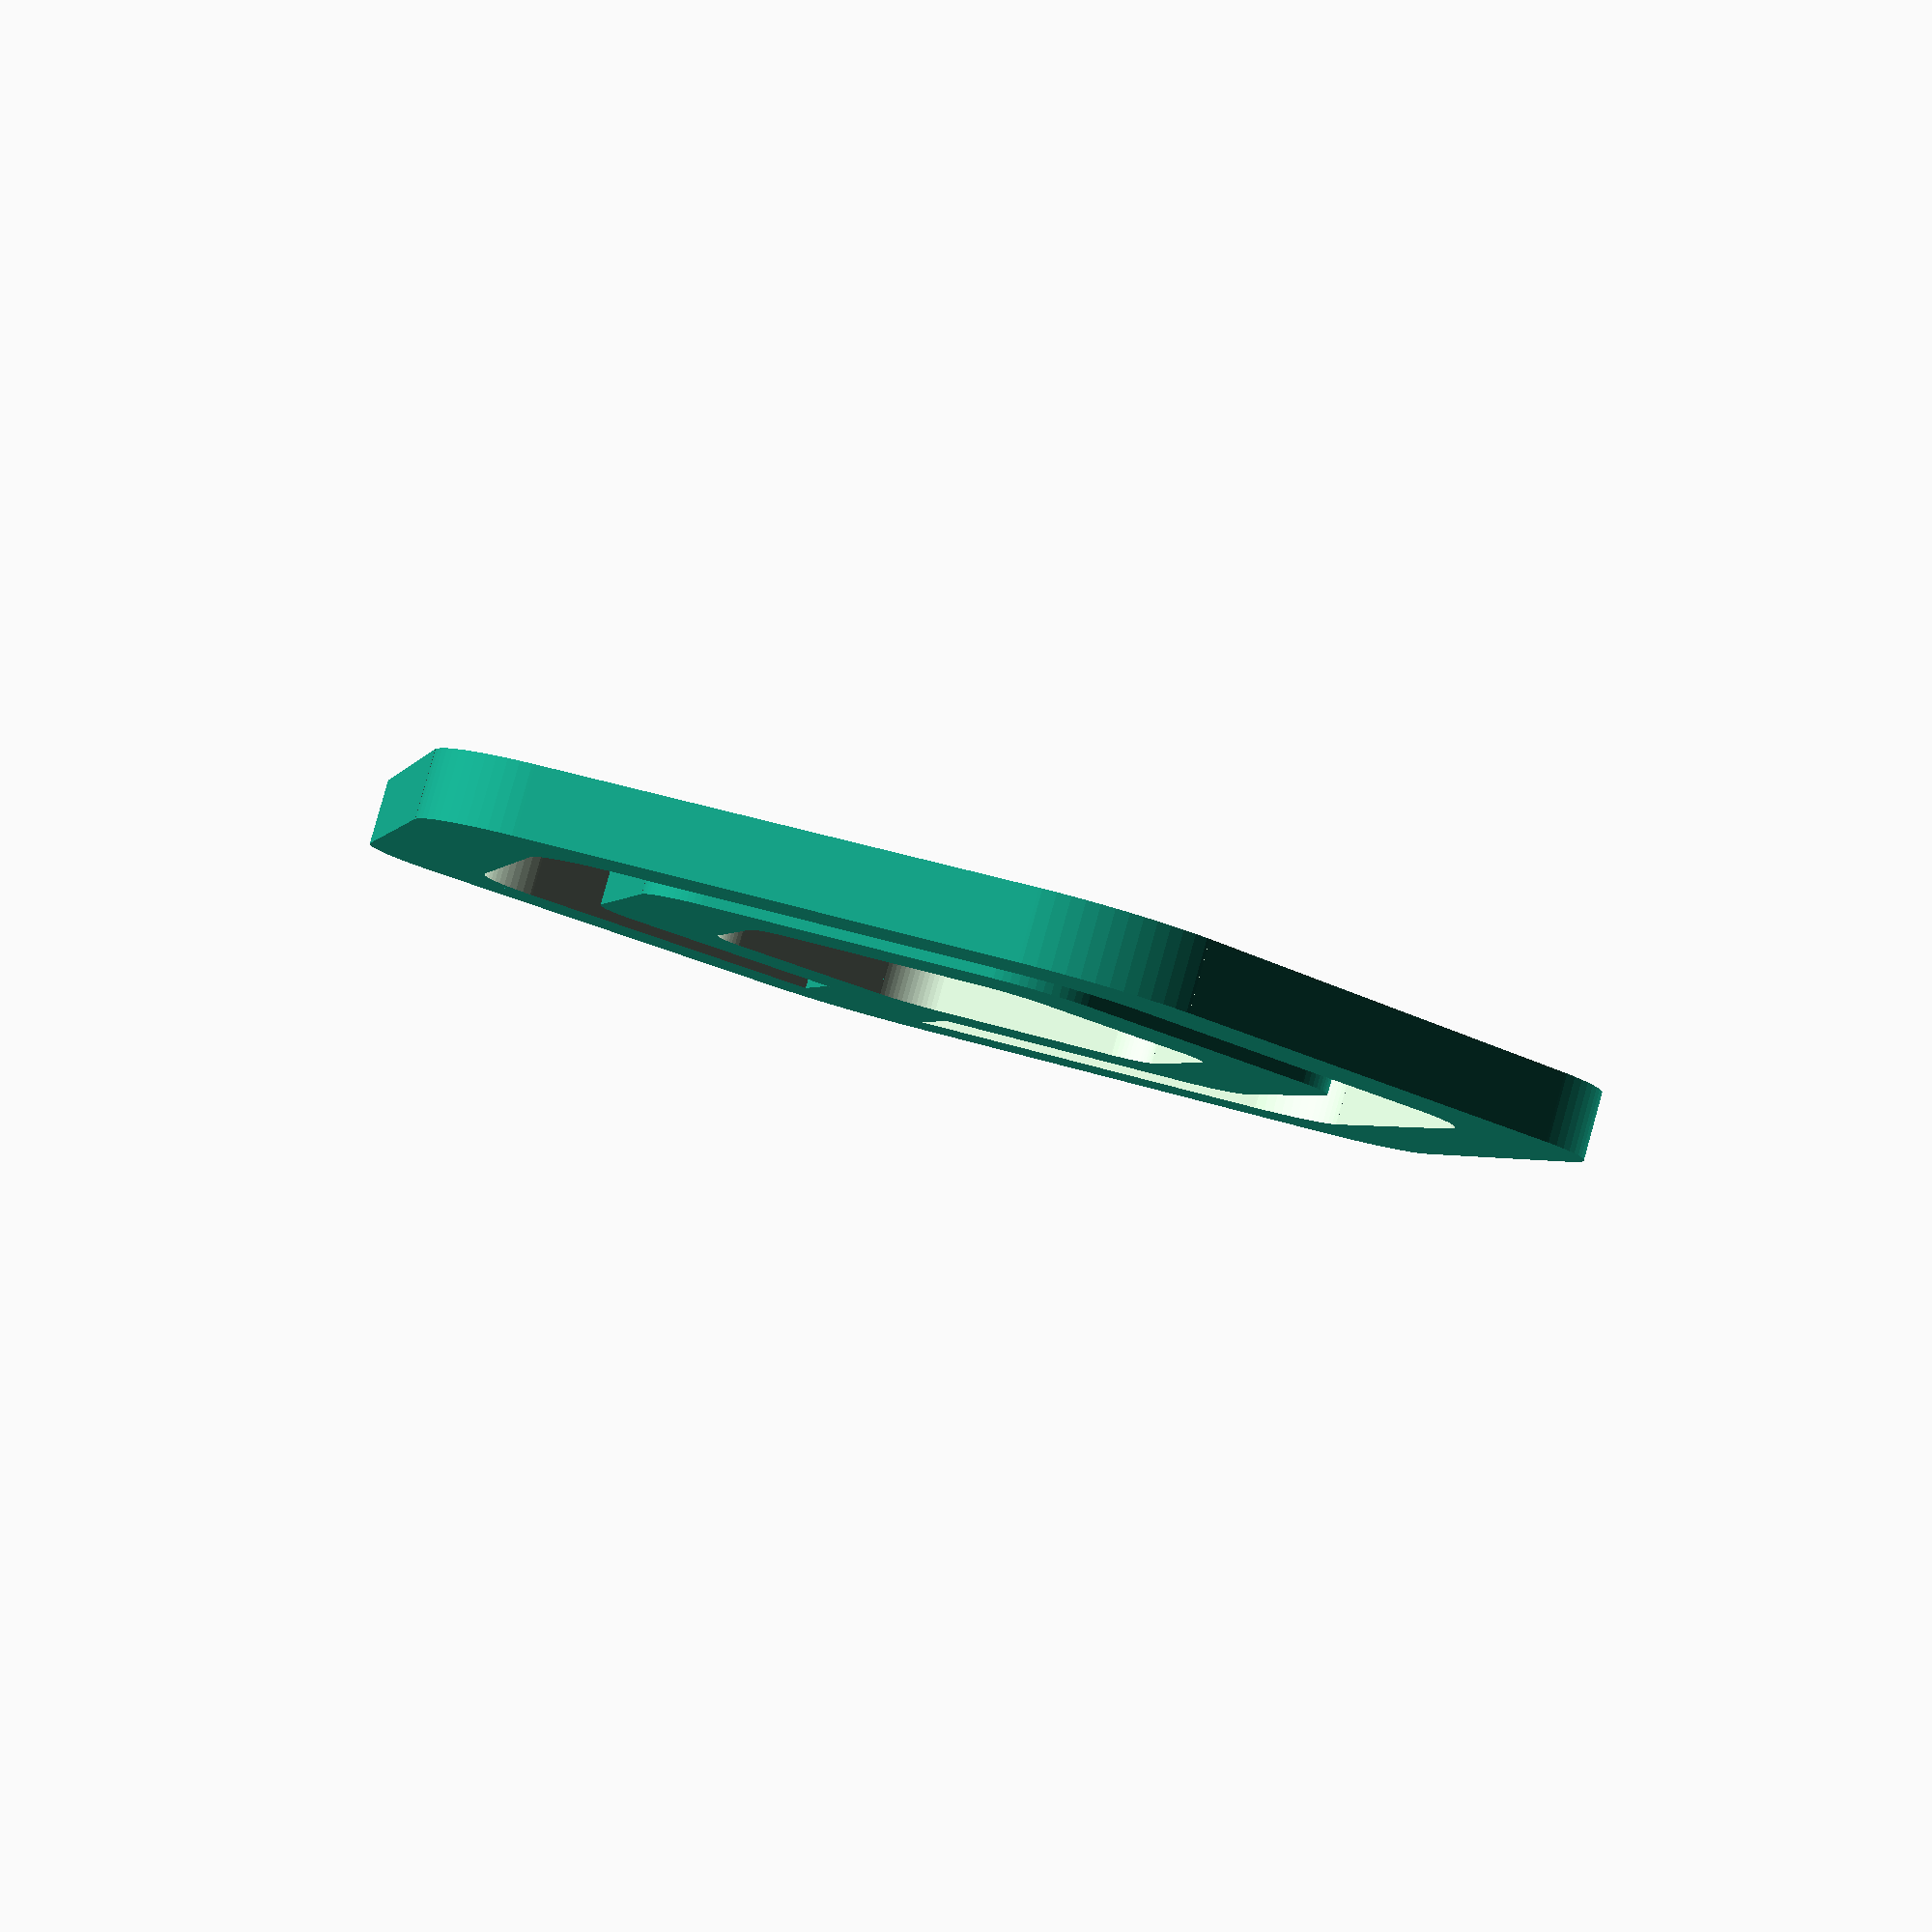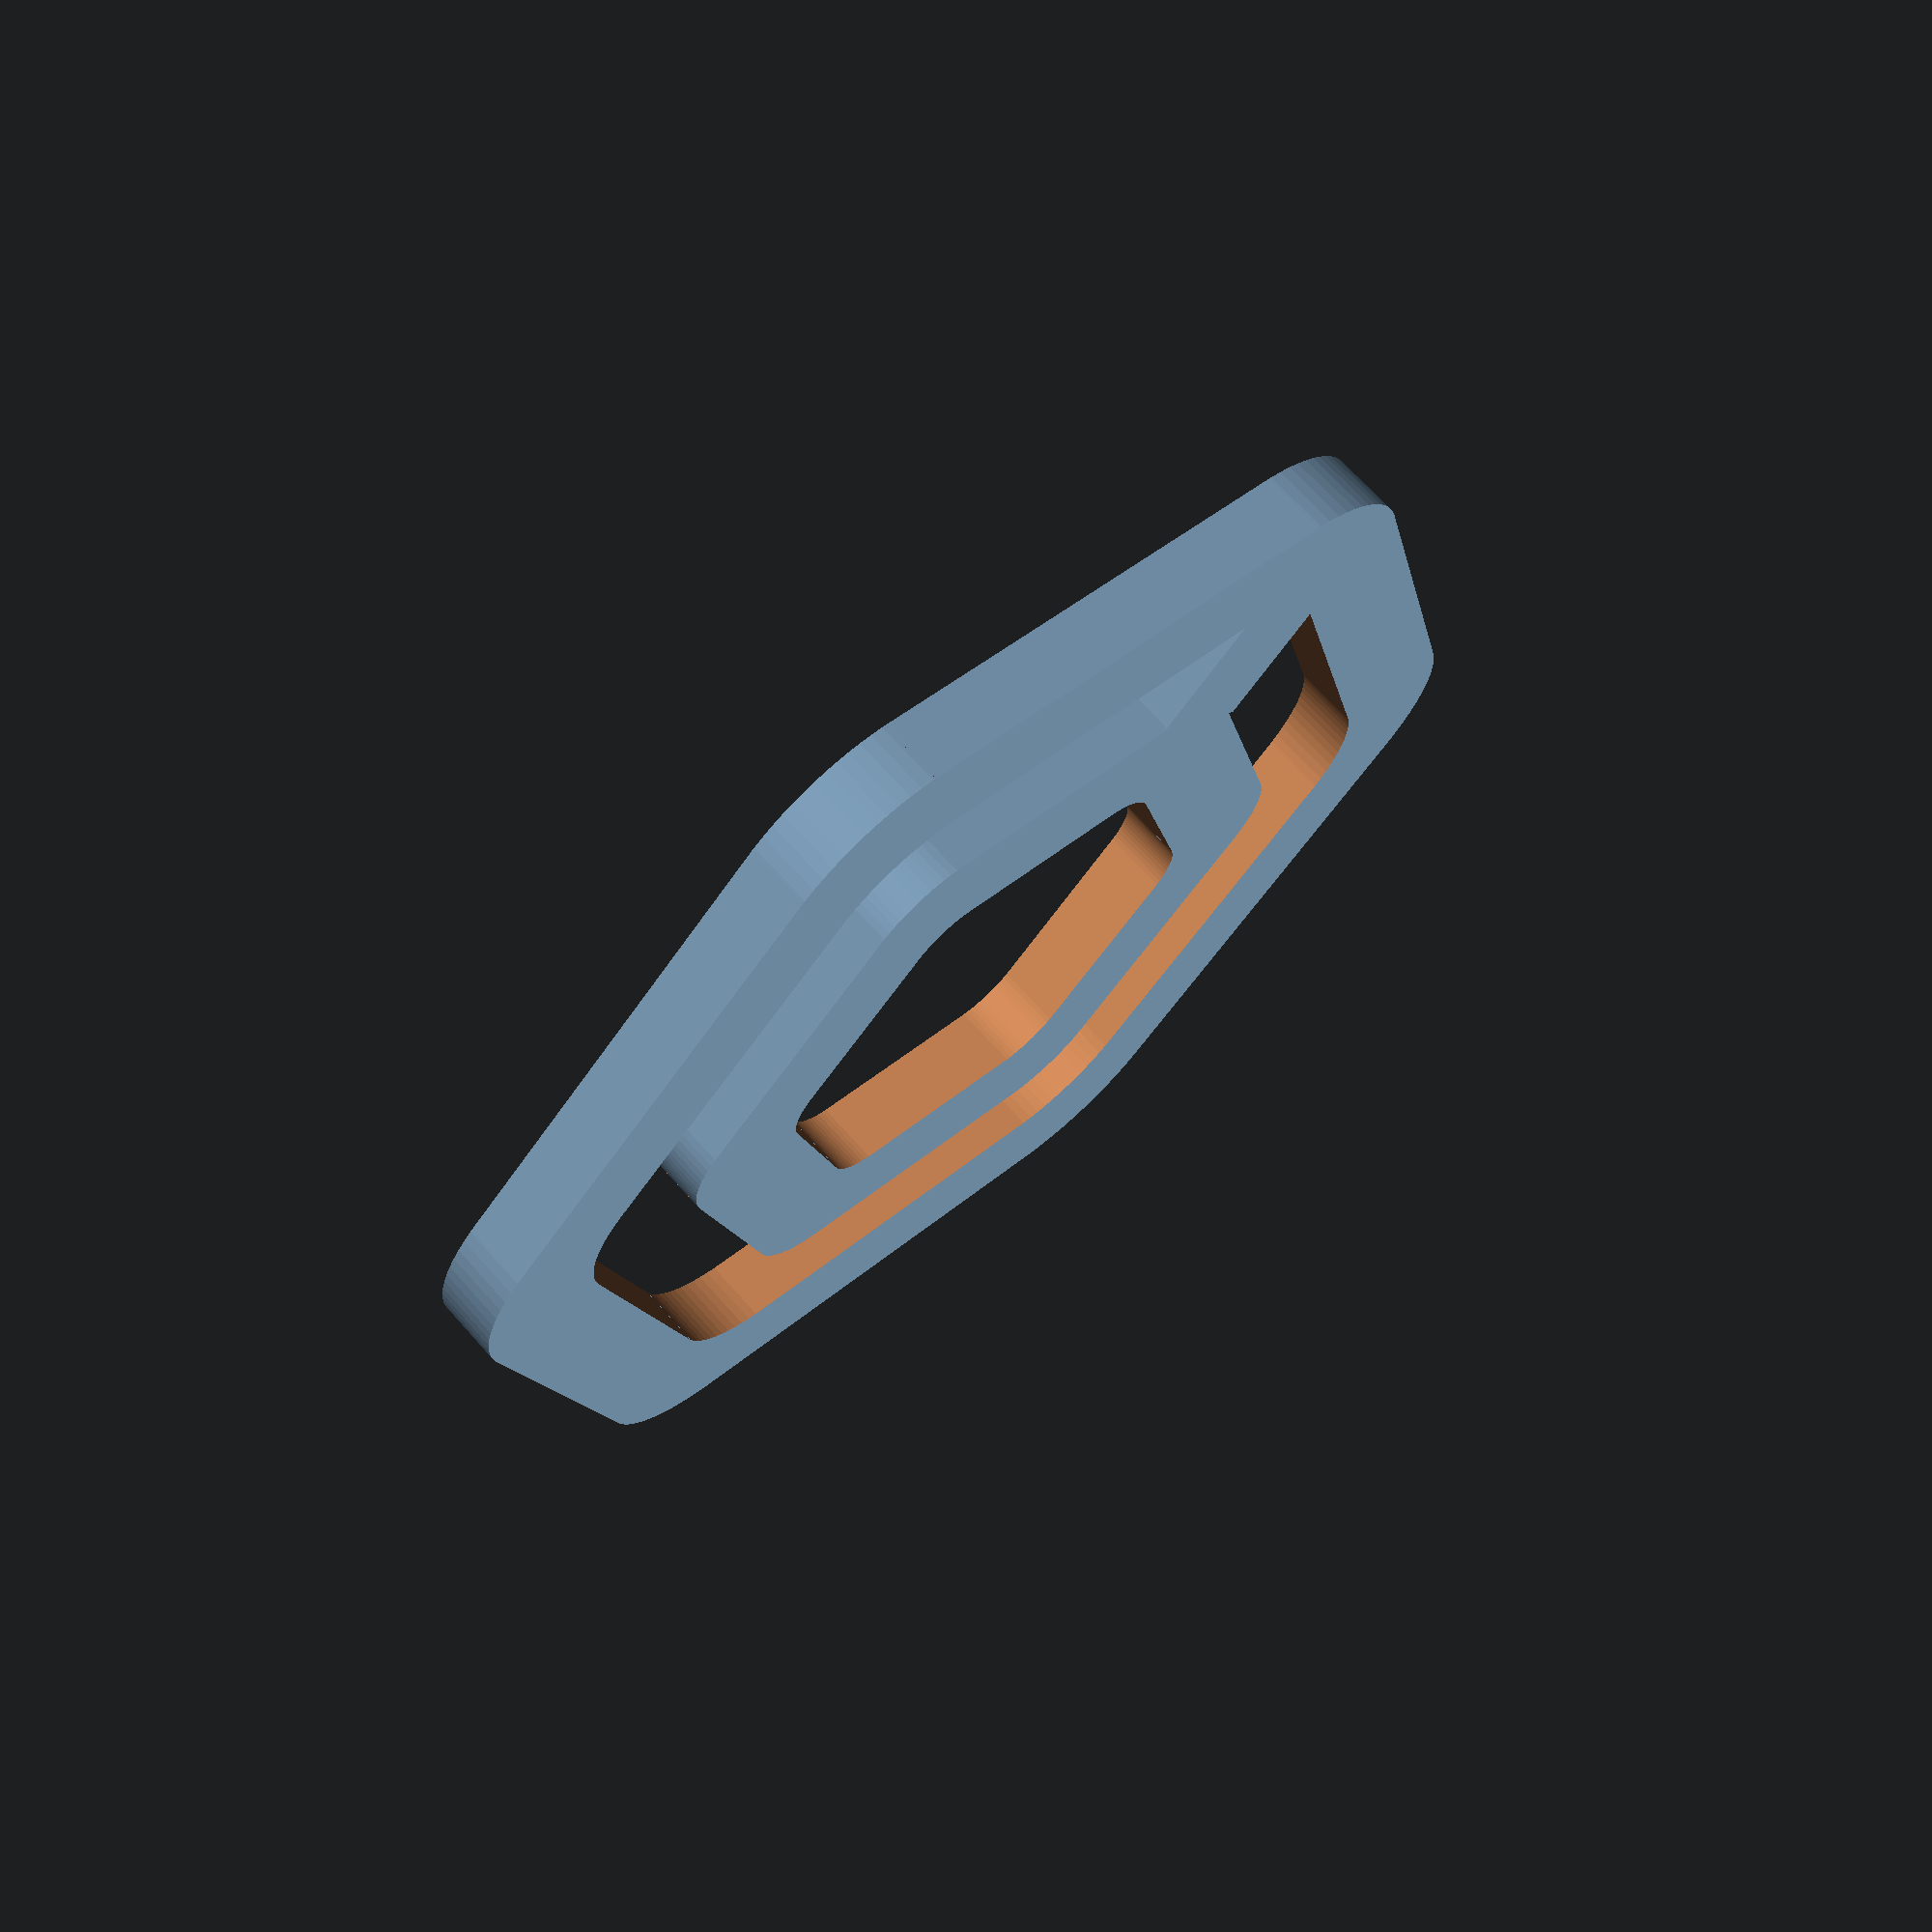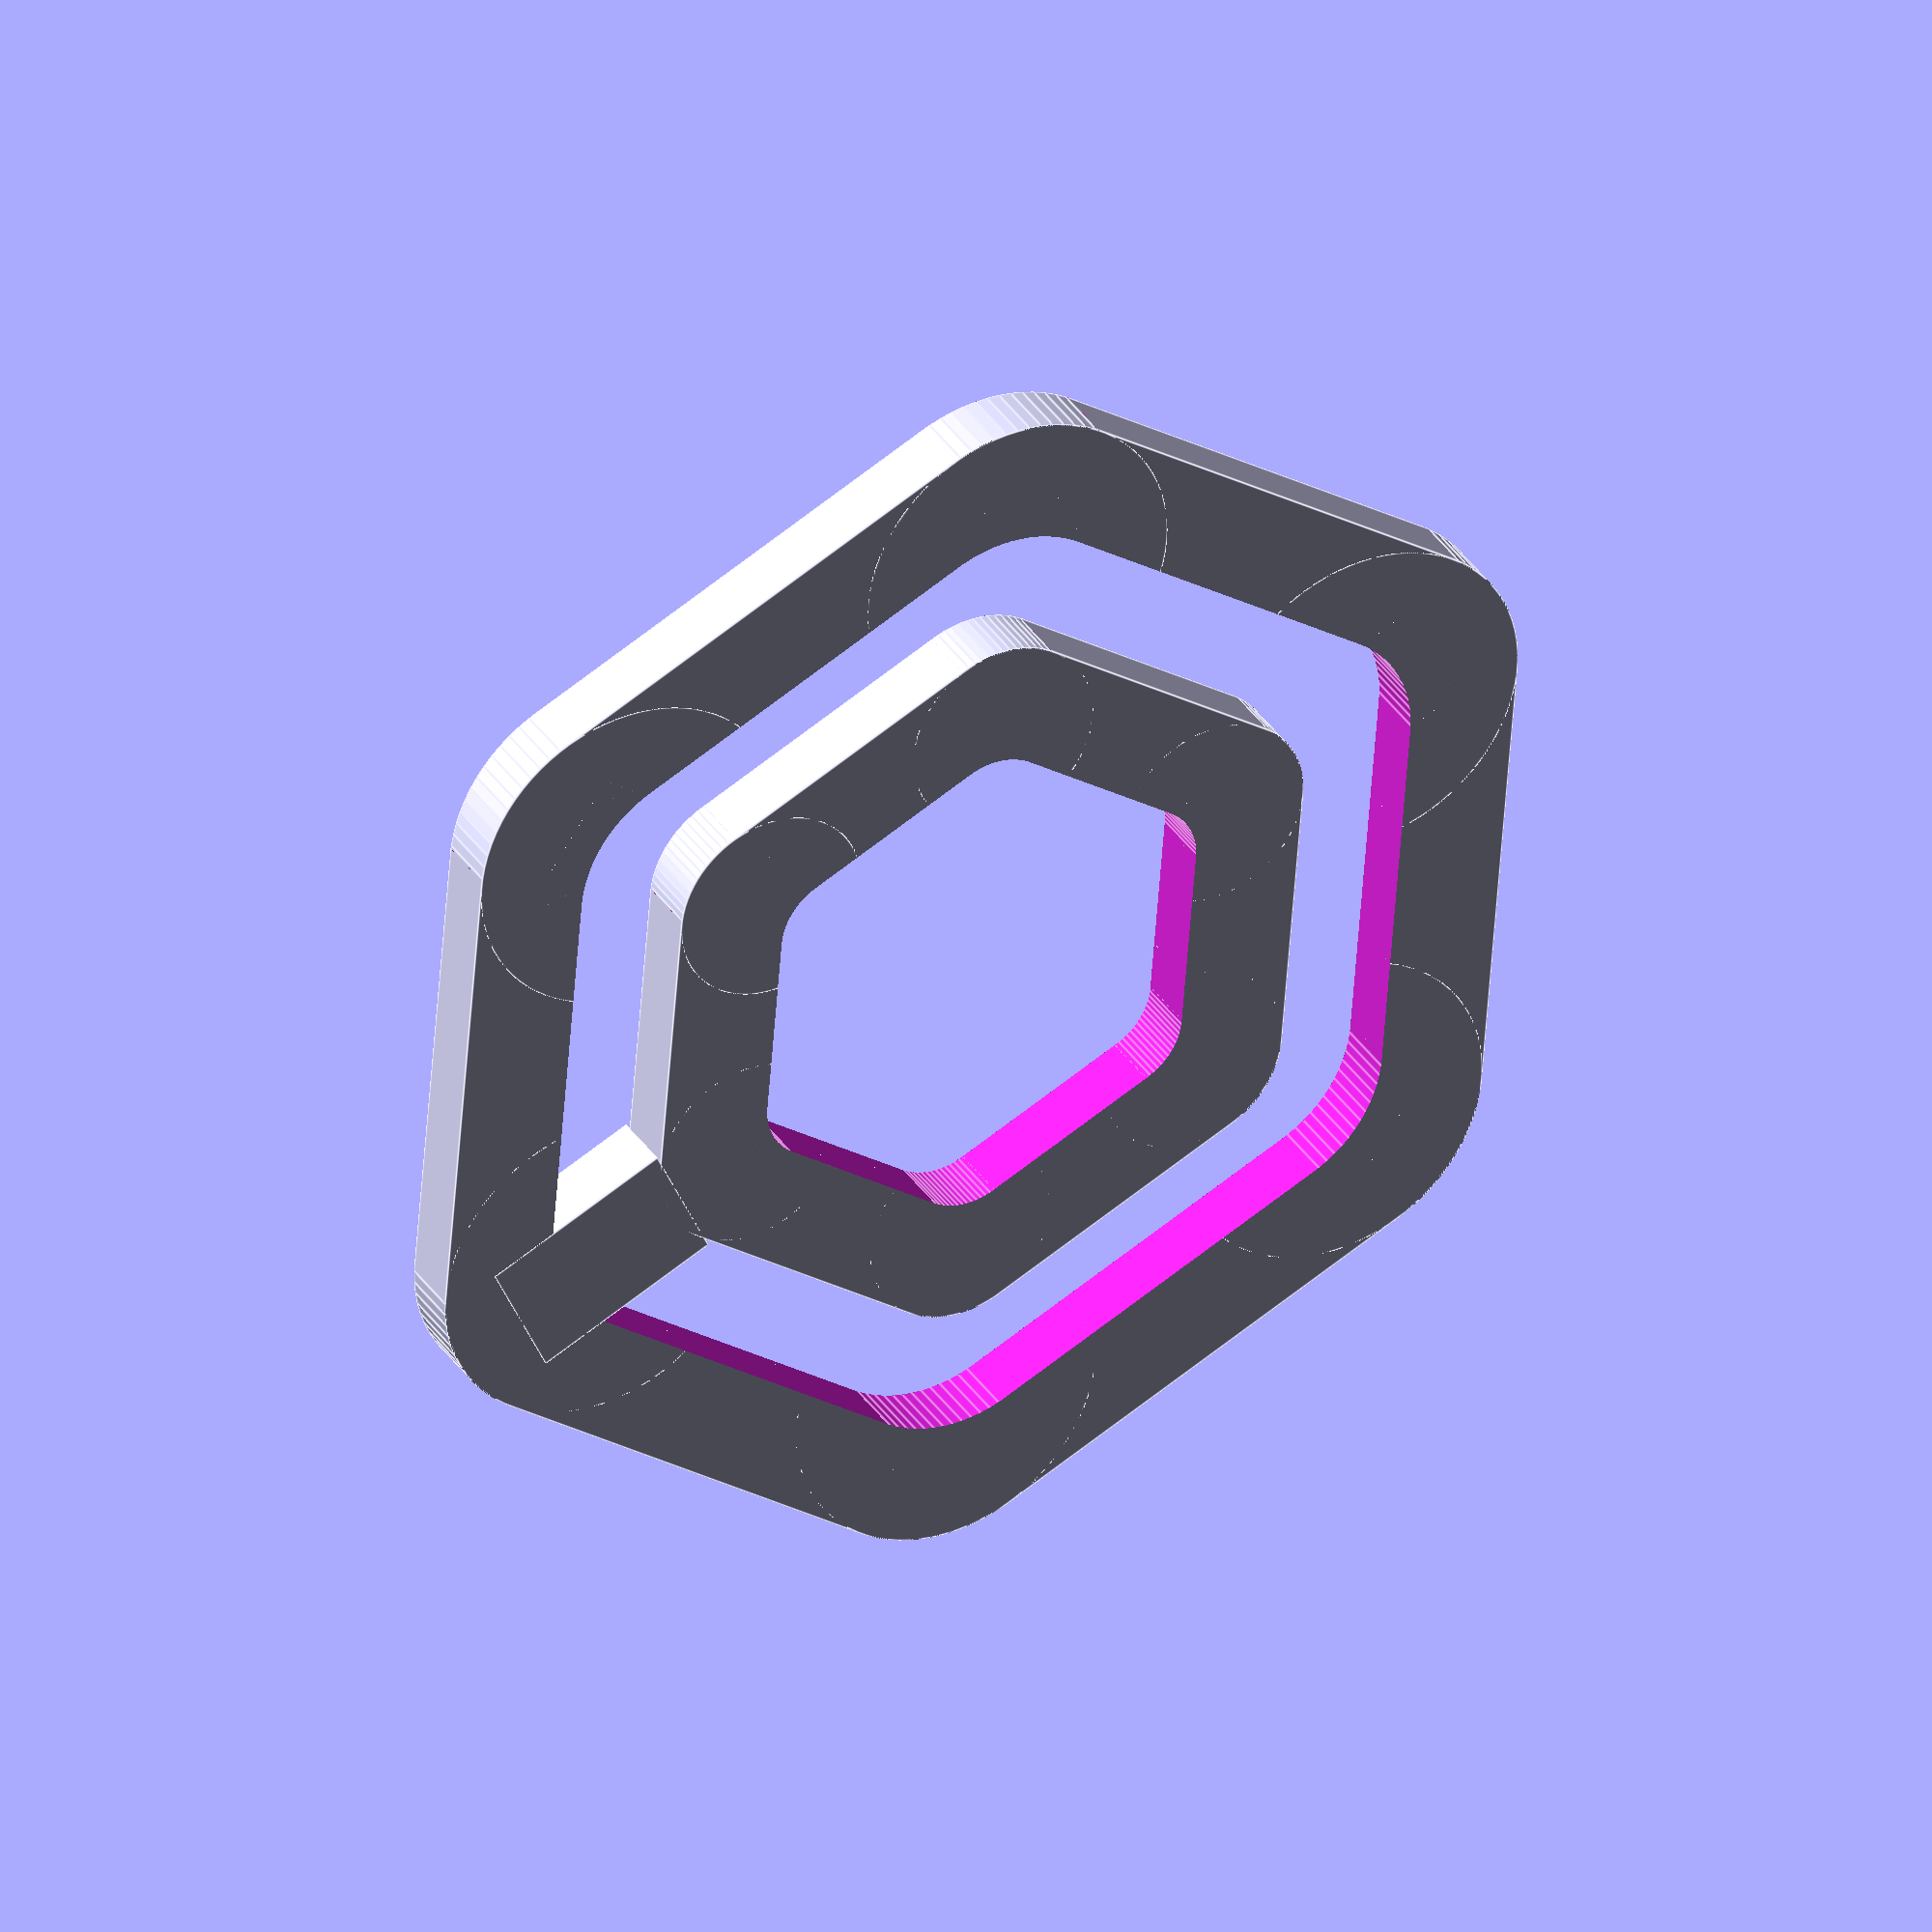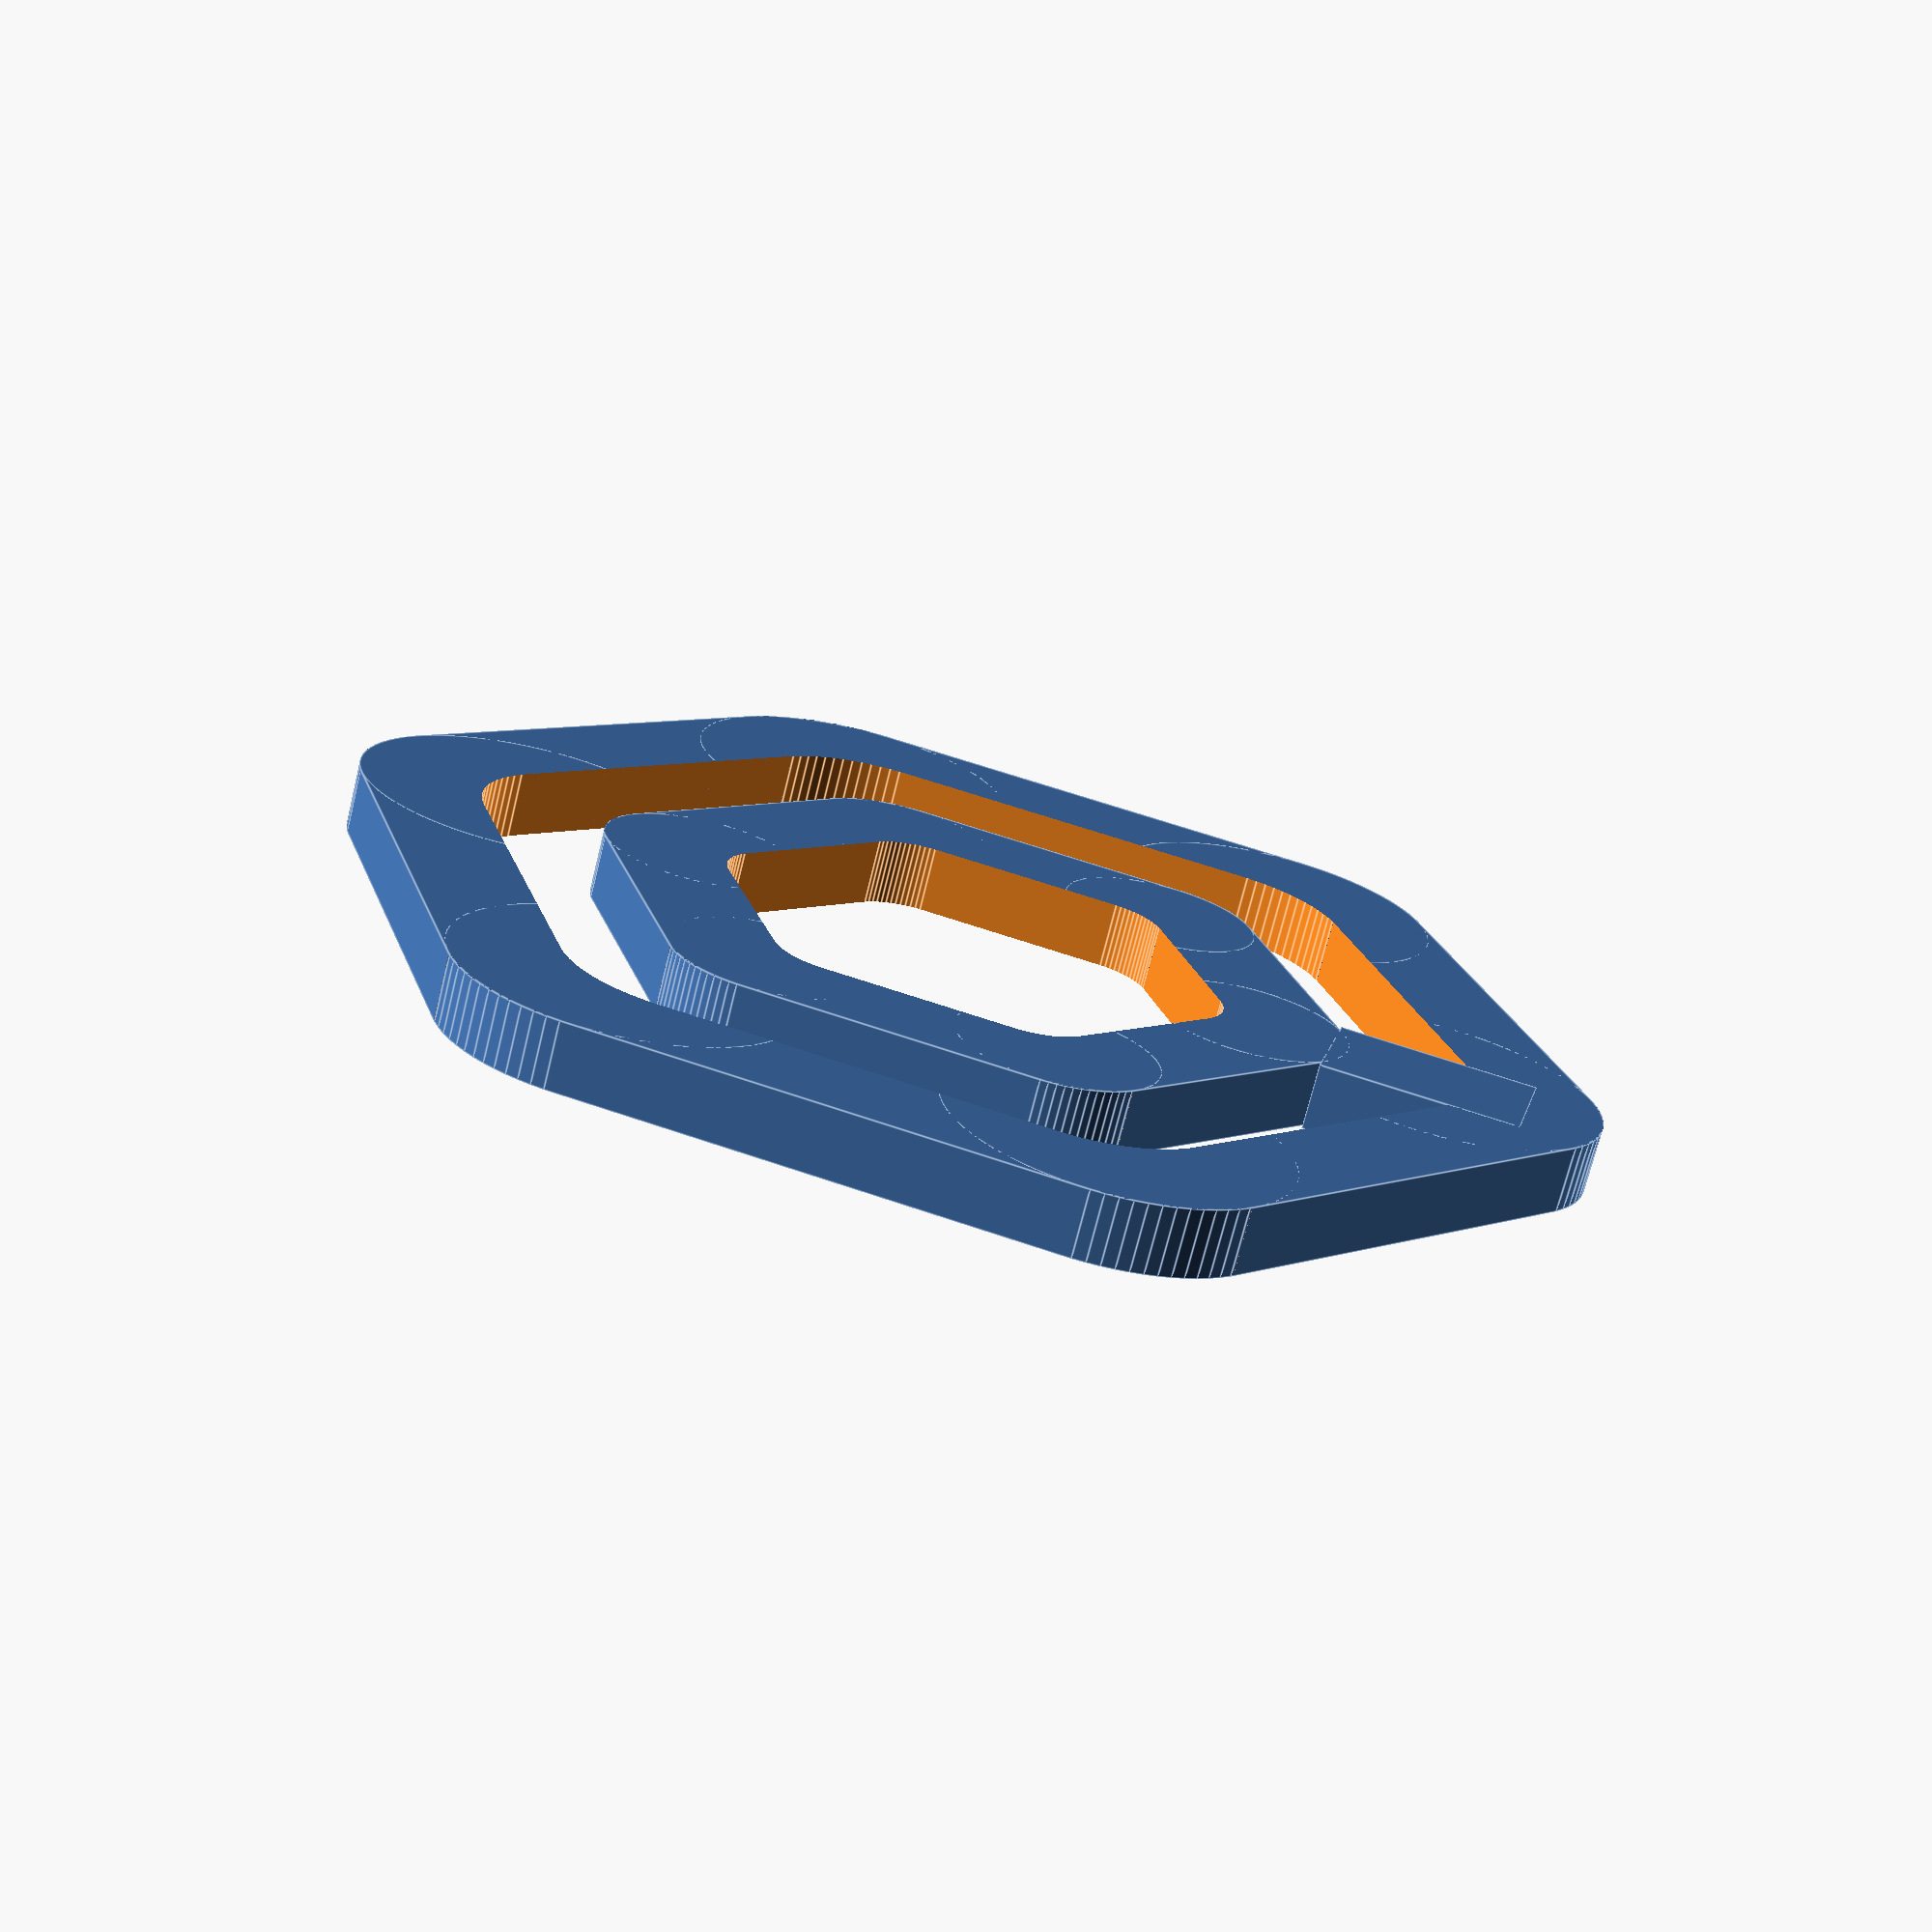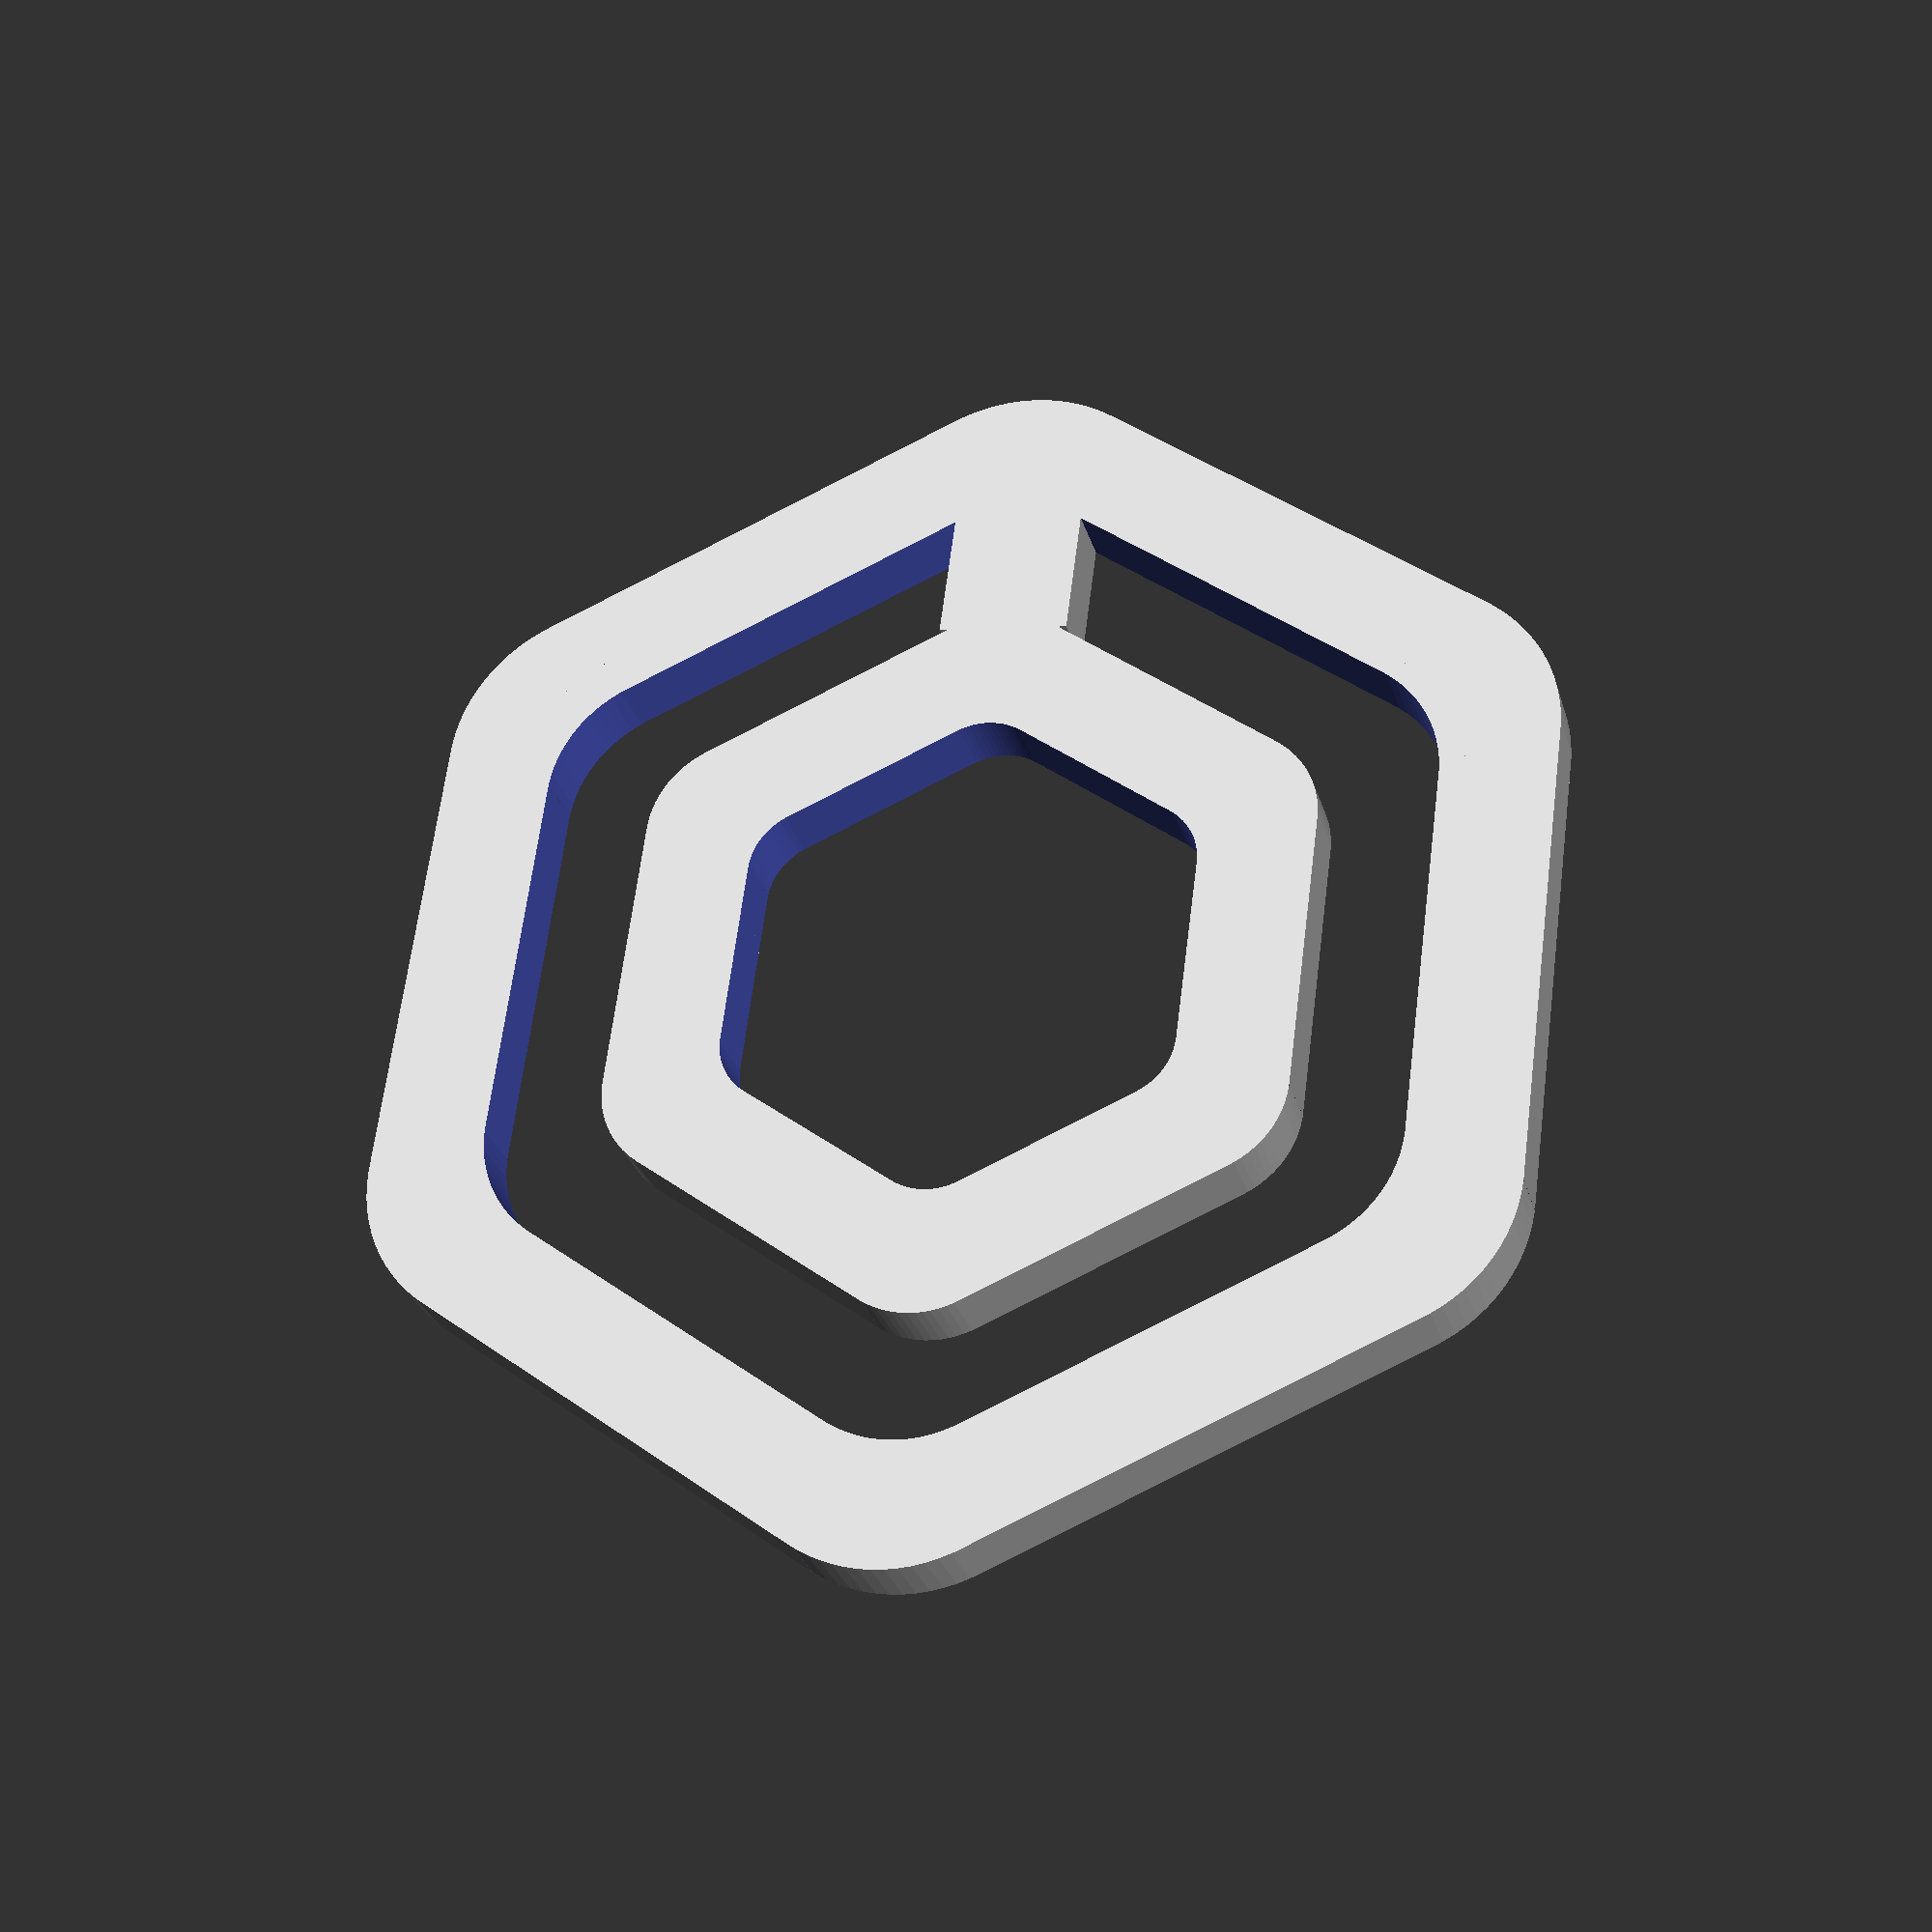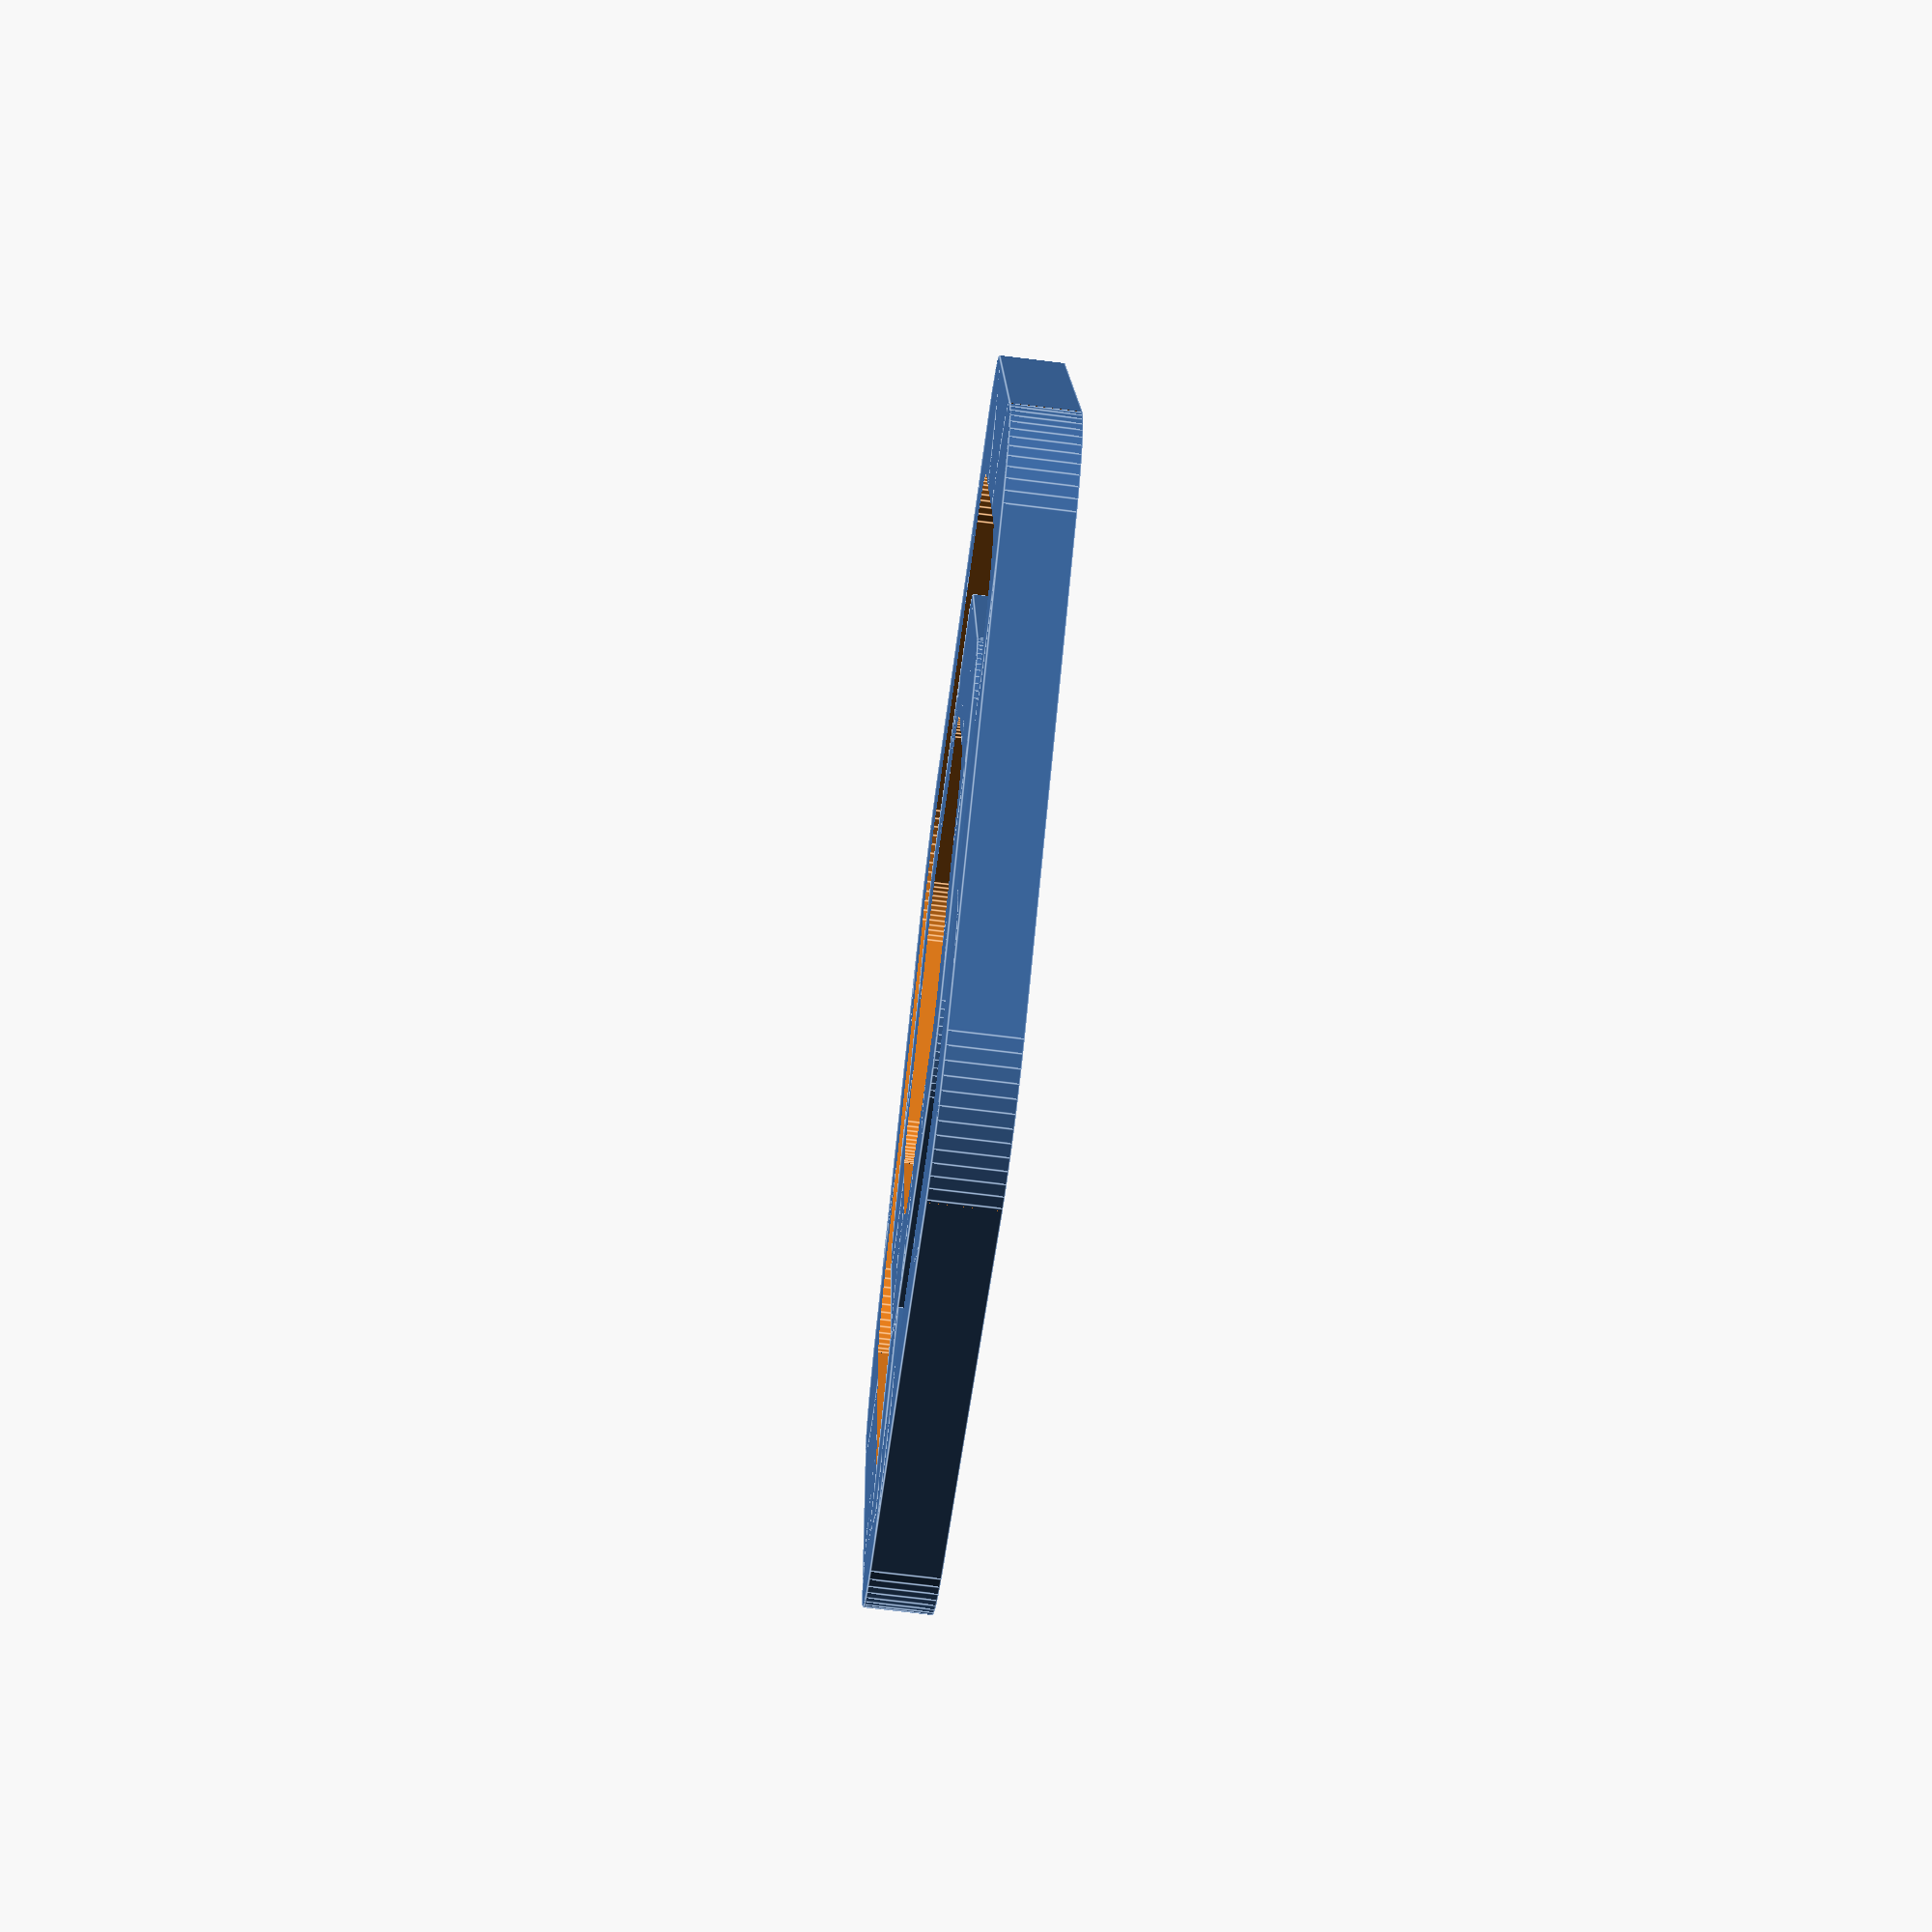
<openscad>


module hexaPlate(r=100,h=10) {
 union(){
    difference(){
        cylinder(h=h, r=r, center=true, $fn=6);
        for(i=[0:5]) {
        rotate([0,0,60*i])translate([r-r/12,0,0])rotate([0,0,45])cylinder(h=2*h, r=r/6,    center=true, $fn=4);
        }
    }
    for(i=[0:5]) {
        rotate([0,0,60*i])translate([r-(r/4)/cos(30),0,0])cylinder(h=h, r=r/4,    center=true, $fn=80);
    }
 }
}

module hexaRing(r=100,h=10,w=15) {
    difference(){
        hexaPlate(r=r,h=h);
        hexaPlate(r=r-w,h=h+10);
    }
}


union(){
    hexaRing(r=100,h=10,w=20);
    hexaRing(r=60,h=10,w=20);
    translate([70,0,0])cube(size=[30,20,10], center=true);
}


</openscad>
<views>
elev=274.6 azim=77.7 roll=195.6 proj=p view=solid
elev=291.1 azim=316.9 roll=318.3 proj=p view=solid
elev=326.4 azim=154.8 roll=332.4 proj=o view=edges
elev=71.1 azim=166.3 roll=166.3 proj=p view=edges
elev=208.0 azim=82.6 roll=345.1 proj=p view=solid
elev=71.7 azim=143.9 roll=83.0 proj=p view=edges
</views>
